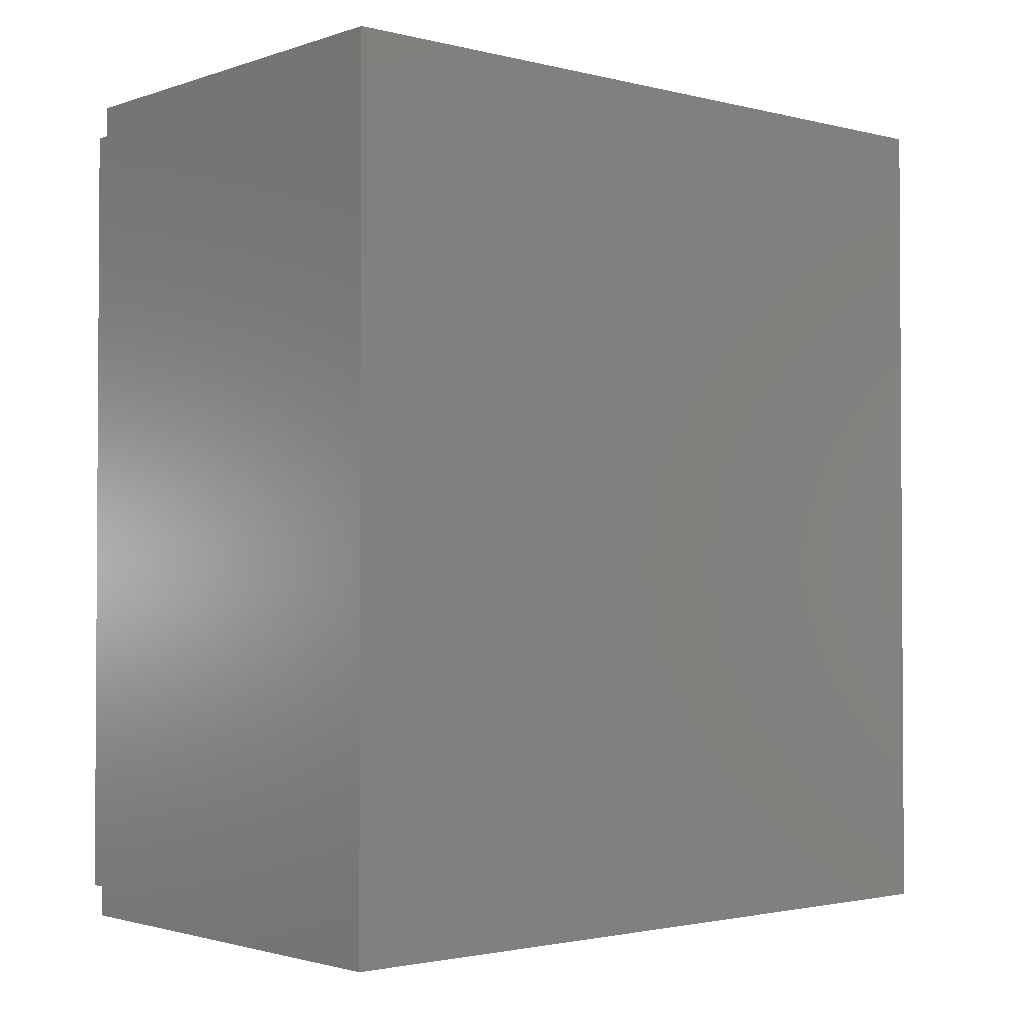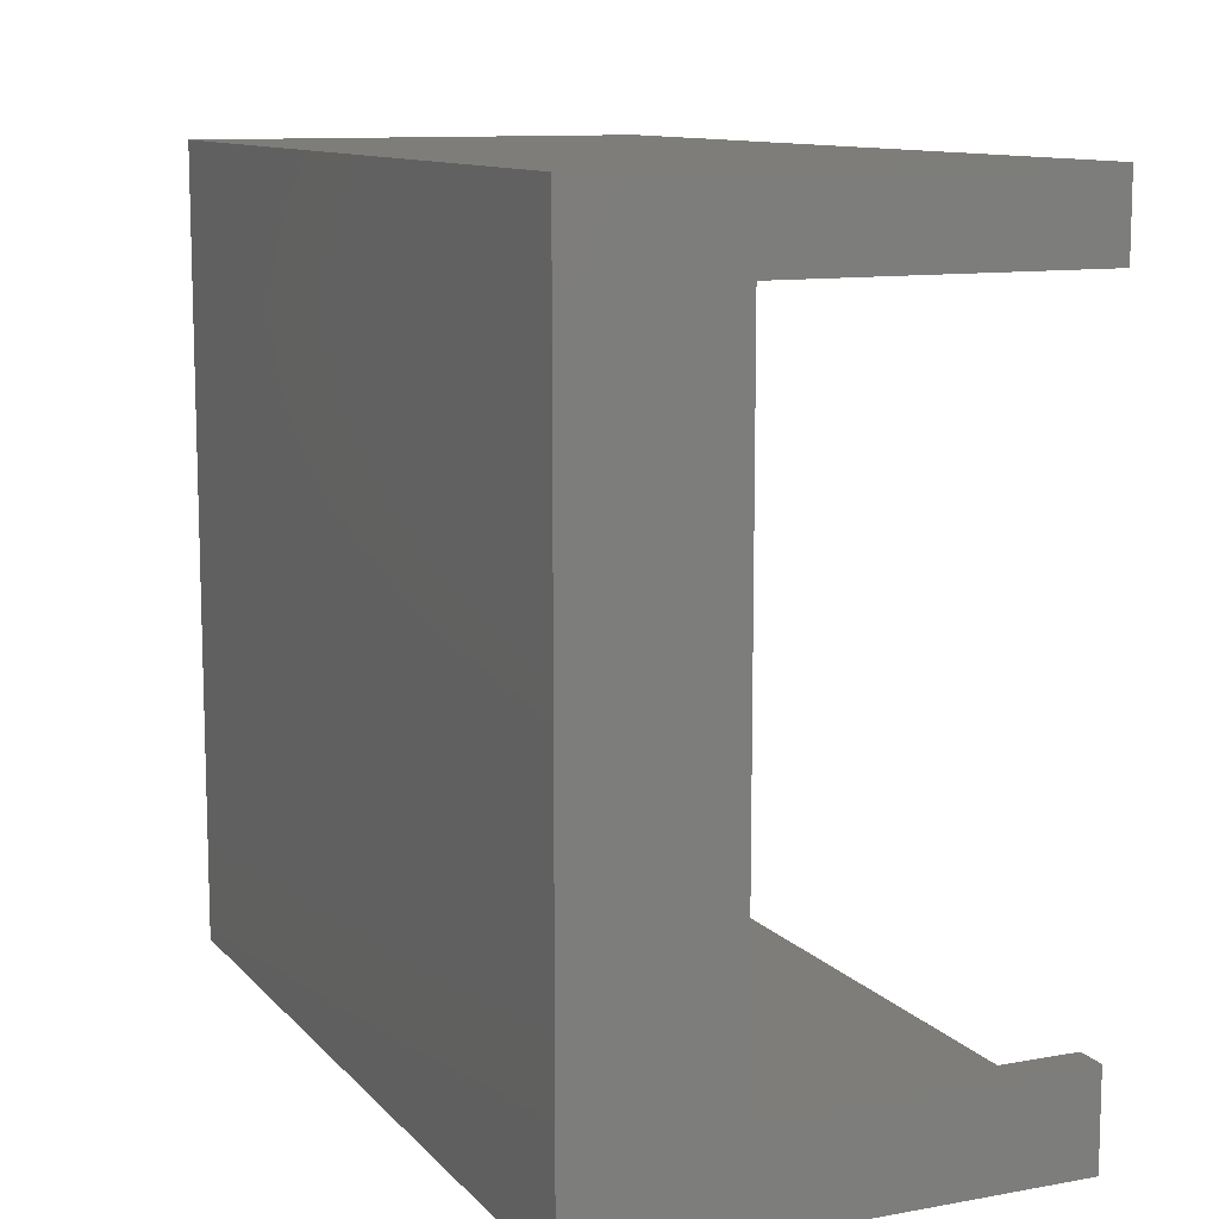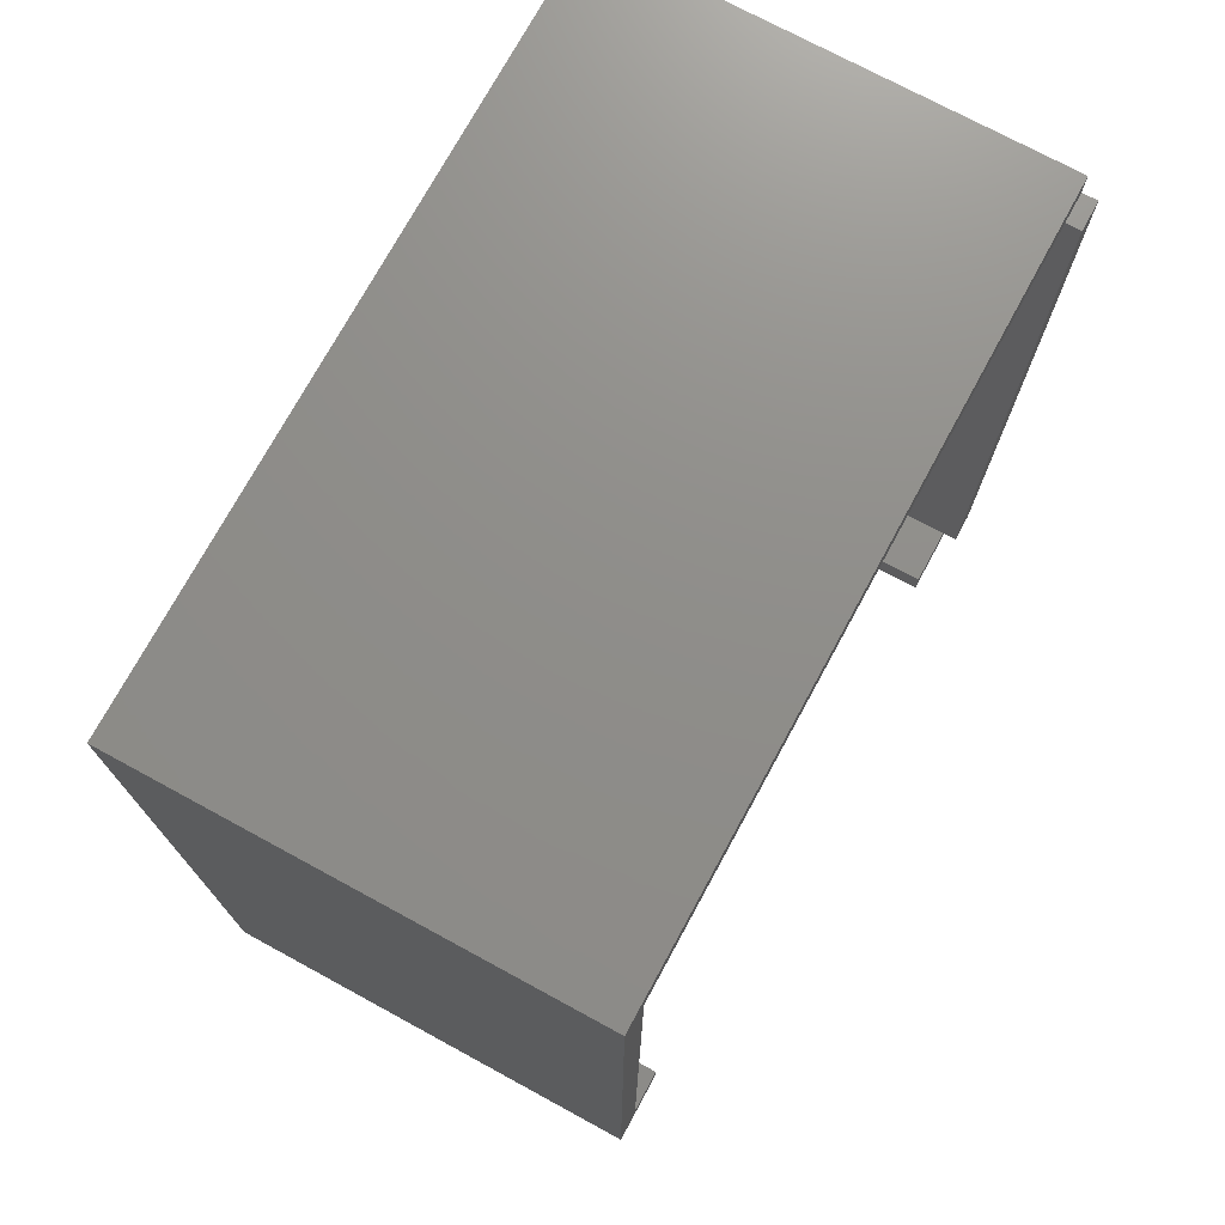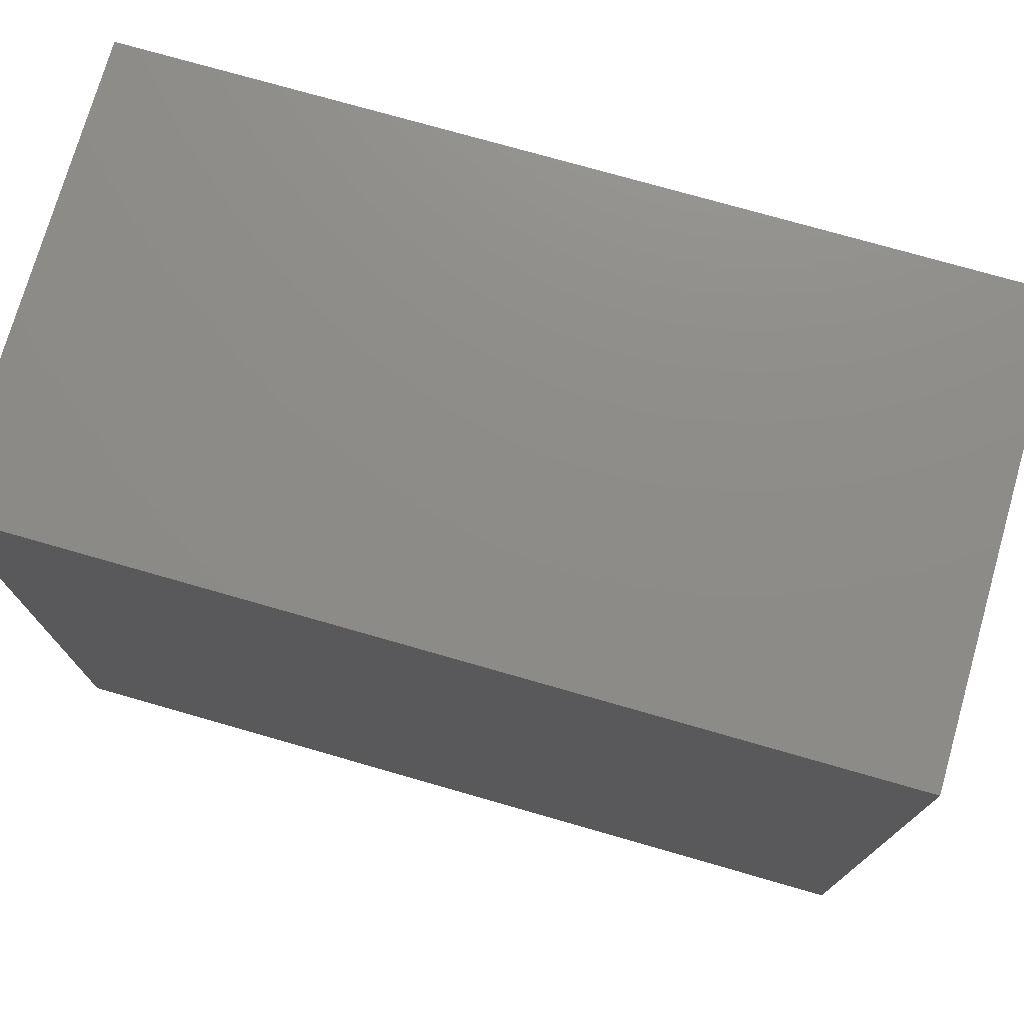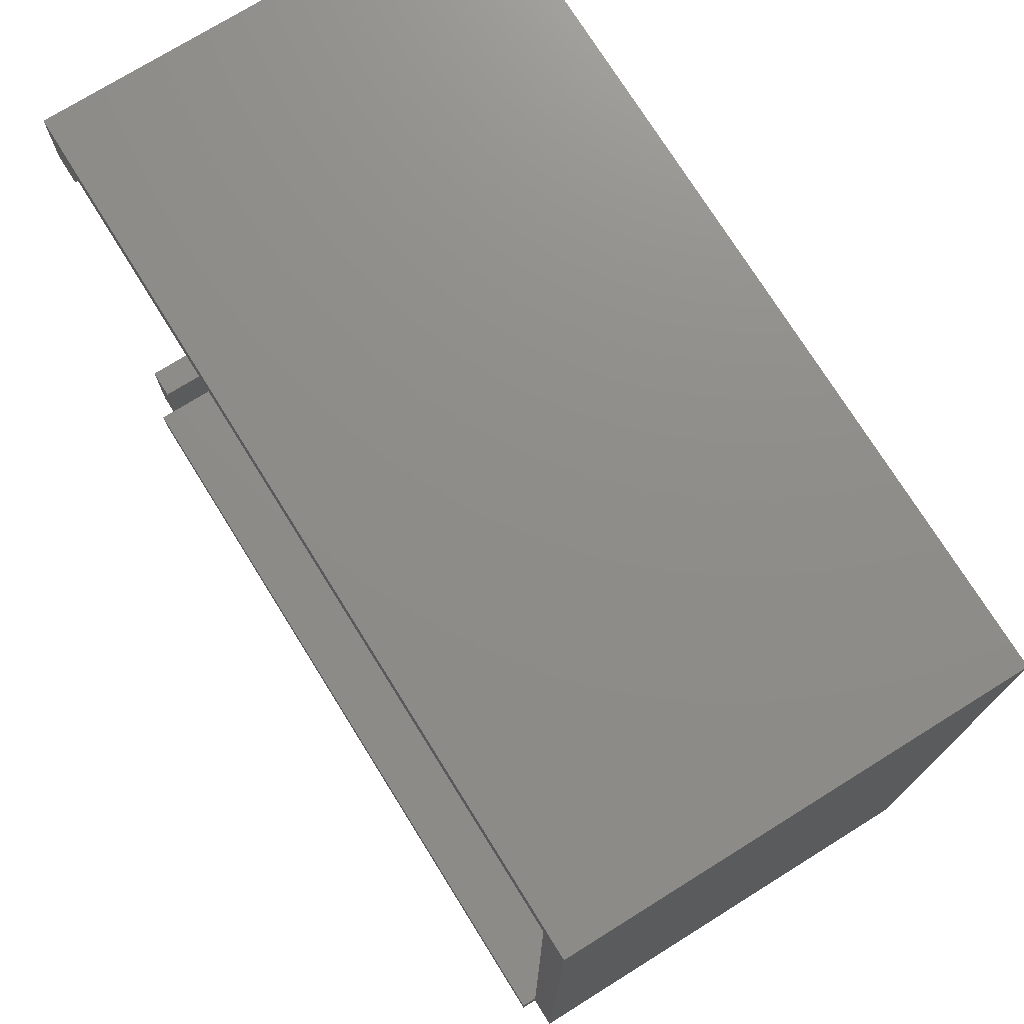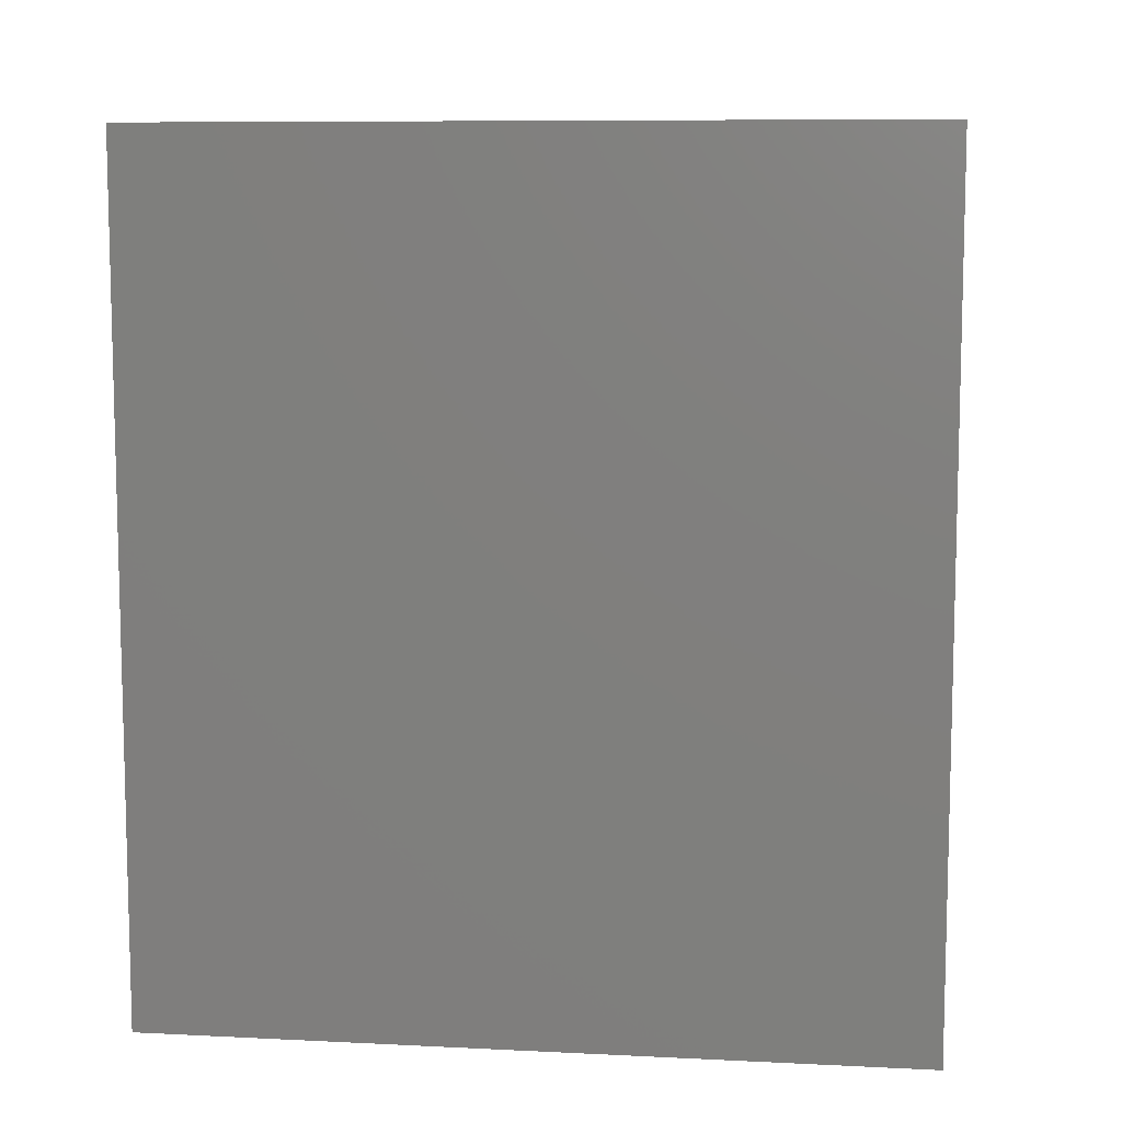
<metadata>
{"format":"stl","ext":"stl","renderer":"f3d","projection":"perspective","resolution":1024,"background":"white","views":[{"elev":-2.0,"azim":-130.9,"up":"+Y"},{"elev":10.9,"azim":-24.1,"up":"+Z"},{"elev":73.7,"azim":28.5,"up":"+Y"},{"elev":74.9,"azim":-74.0,"up":"+Z"},{"elev":74.2,"azim":148.1,"up":"+Z"},{"elev":8.8,"azim":-82.5,"up":"+Y"}]}
</metadata>
<code>
# stl→obj: 30 verts, 56 faces
v -30 0 35
v -30 57 86
v -30 57 35
v -30 0 86
v 0 0 86
v 0 57 86
v 0 55 84
v 0 57 35
v 0 2 84
v 0 0 81
v 0 2 81
v 0 55 37
v 0 55 35
v 0 0 41
v 0 2 37
v 0 2 41
v 0 0 35
v 0 2 35
v 1 55 35
v 1 2 35
v -20 0 81
v -20 0 41
v 1 2 37
v 1 55 37
v -28 55 37
v -28 2 37
v -28 2 84
v -28 55 84
v -20 2 41
v -20 2 81
f 1 2 3
f 2 1 4
f 2 5 6
f 5 2 4
f 6 7 8
f 6 9 7
f 5 9 6
f 10 9 5
f 9 10 11
f 12 8 7
f 8 12 13
f 14 15 16
f 17 15 14
f 15 17 18
f 1 18 17
f 18 1 13
f 3 13 1
f 13 3 8
f 18 19 20
f 19 18 13
f 4 21 5
f 4 22 21
f 1 22 4
f 17 22 1
f 22 17 14
f 5 21 10
f 8 2 6
f 2 8 3
f 12 23 24
f 12 15 23
f 25 15 12
f 15 25 26
f 23 19 24
f 19 23 20
f 19 12 24
f 12 19 13
f 18 23 15
f 23 18 20
f 27 25 28
f 25 27 26
f 27 7 9
f 7 27 28
f 16 15 29
f 30 9 11
f 9 30 27
f 29 27 30
f 29 26 27
f 26 29 15
f 25 7 28
f 7 25 12
f 21 29 30
f 29 21 22
f 21 11 10
f 11 21 30
f 29 14 16
f 14 29 22

</code>
